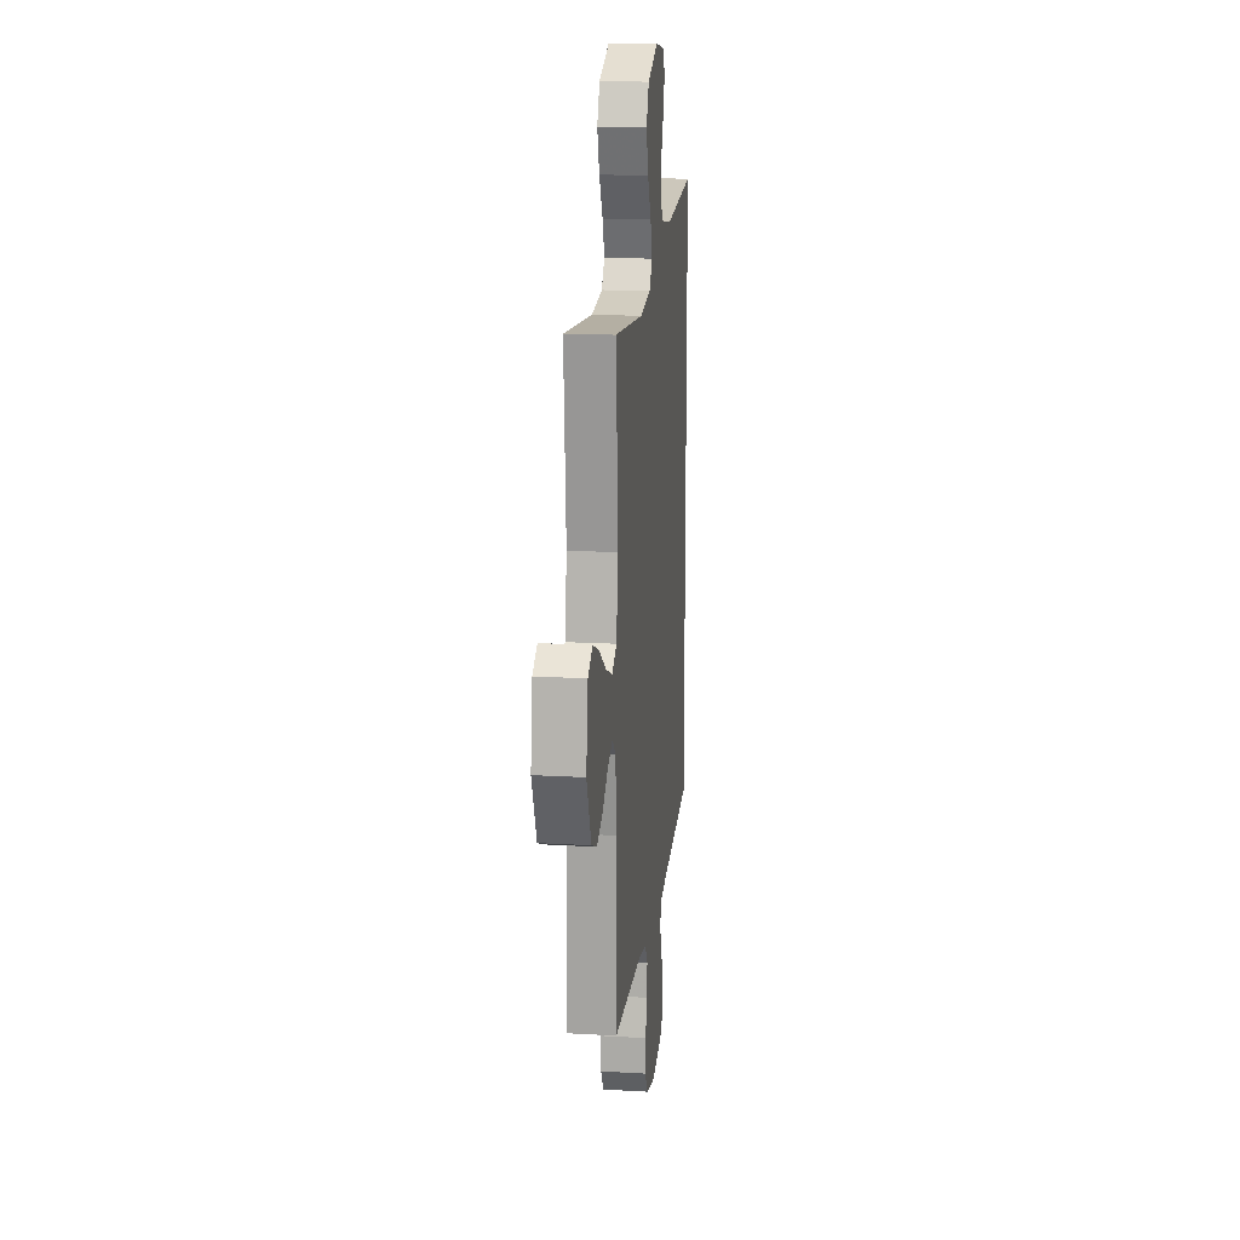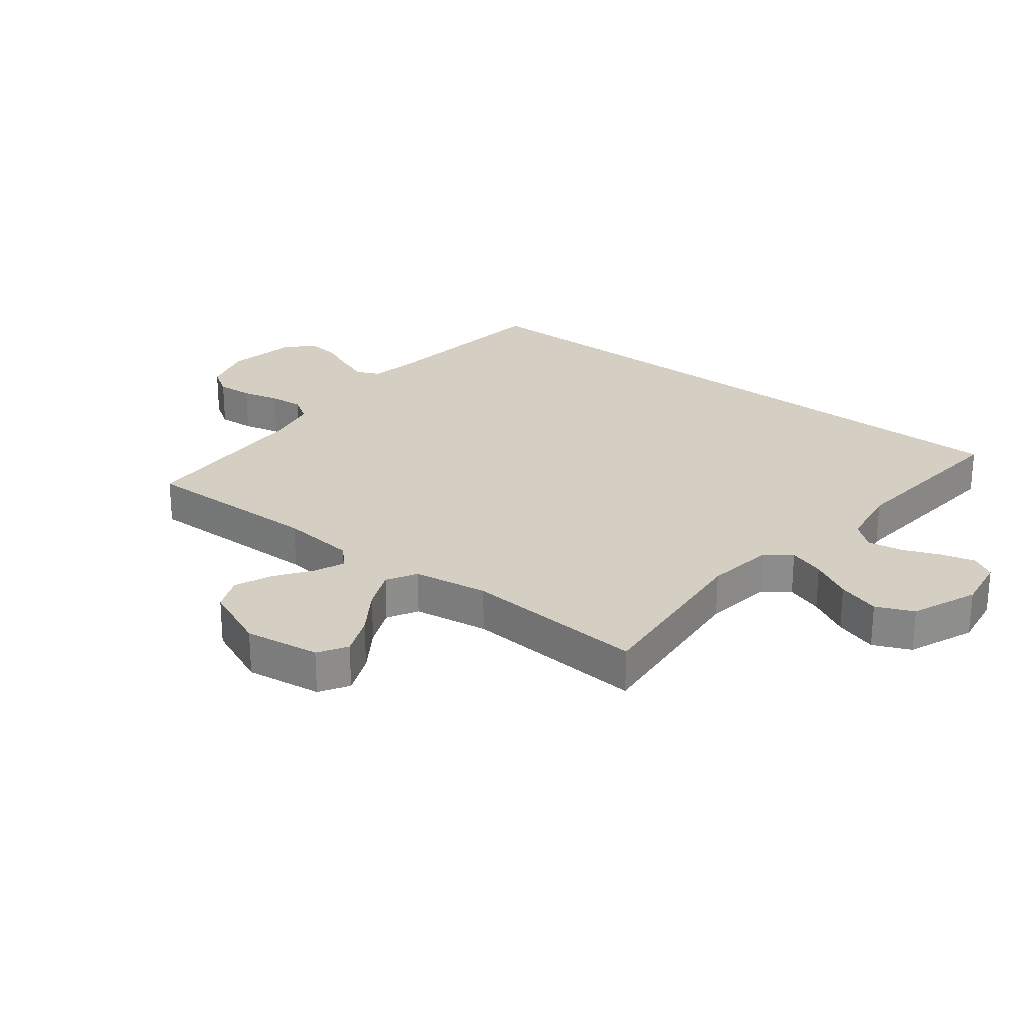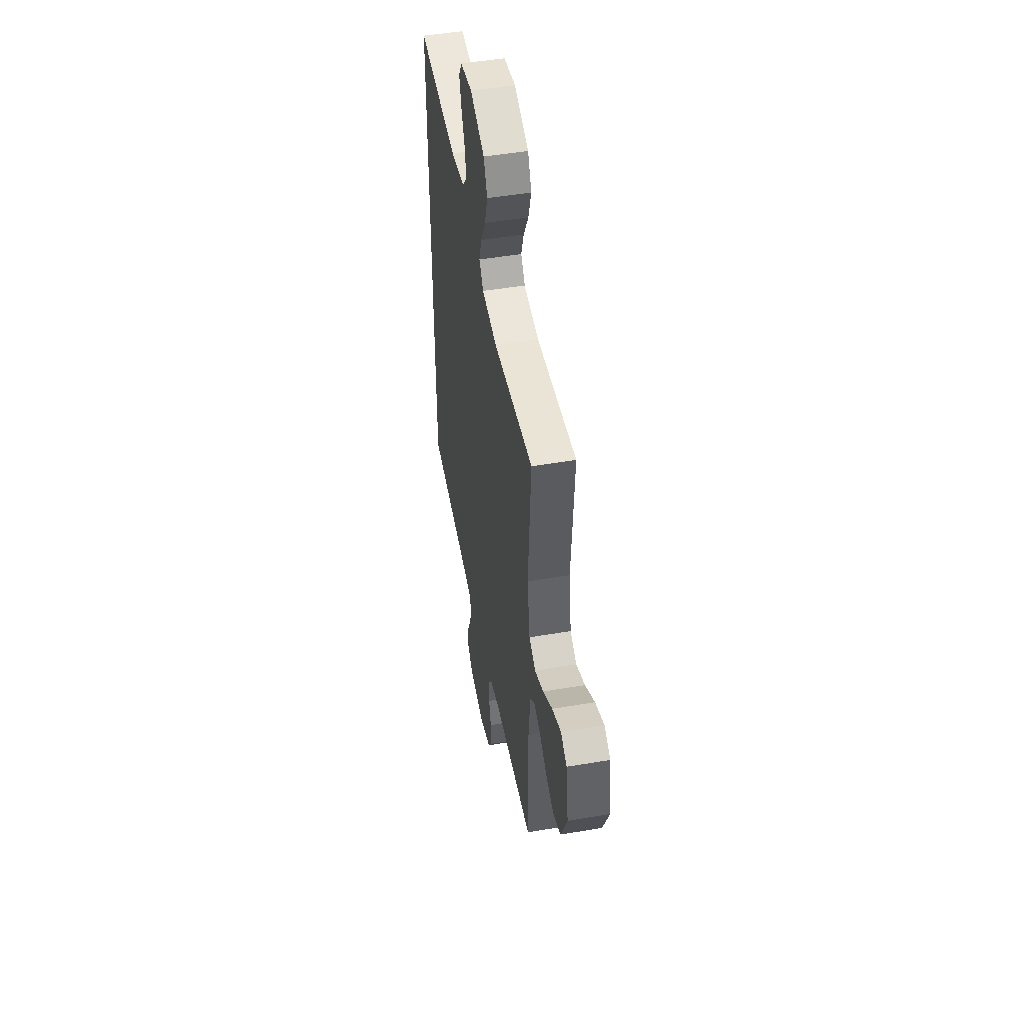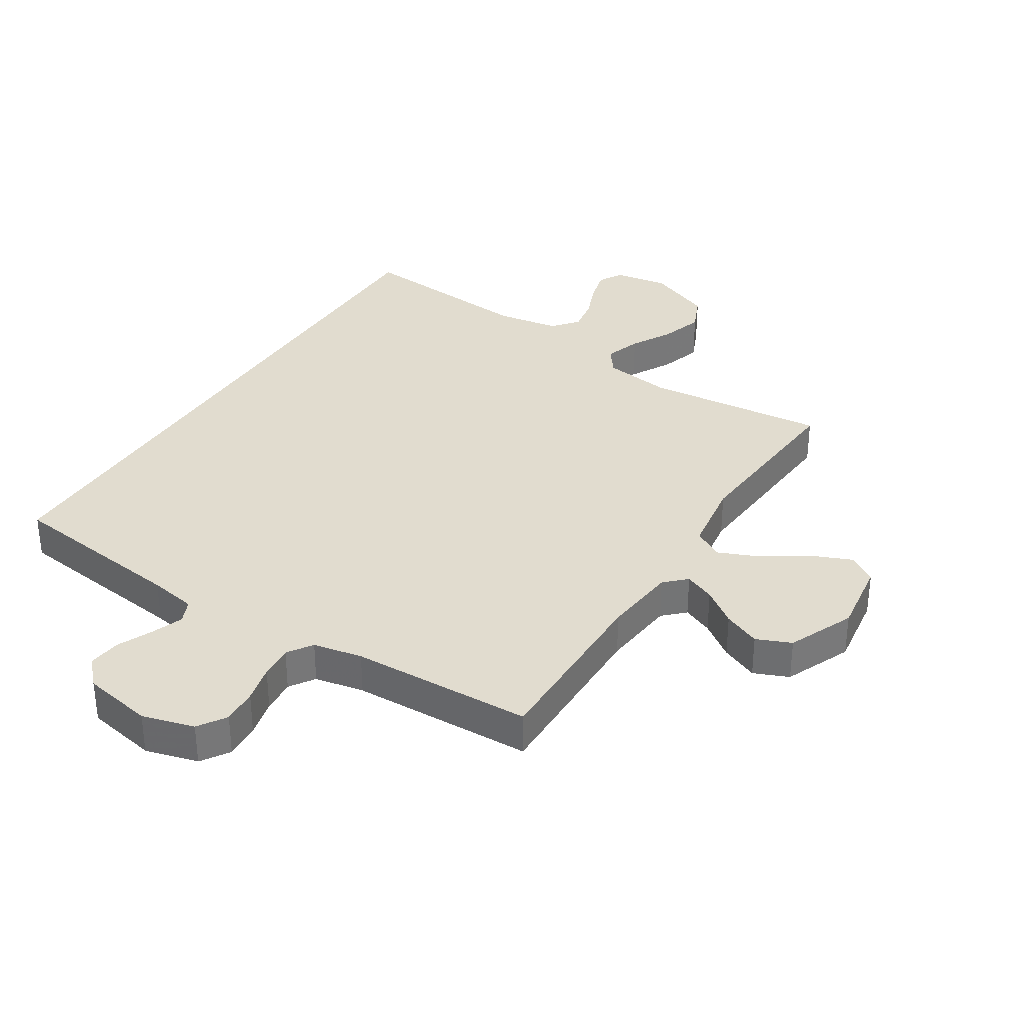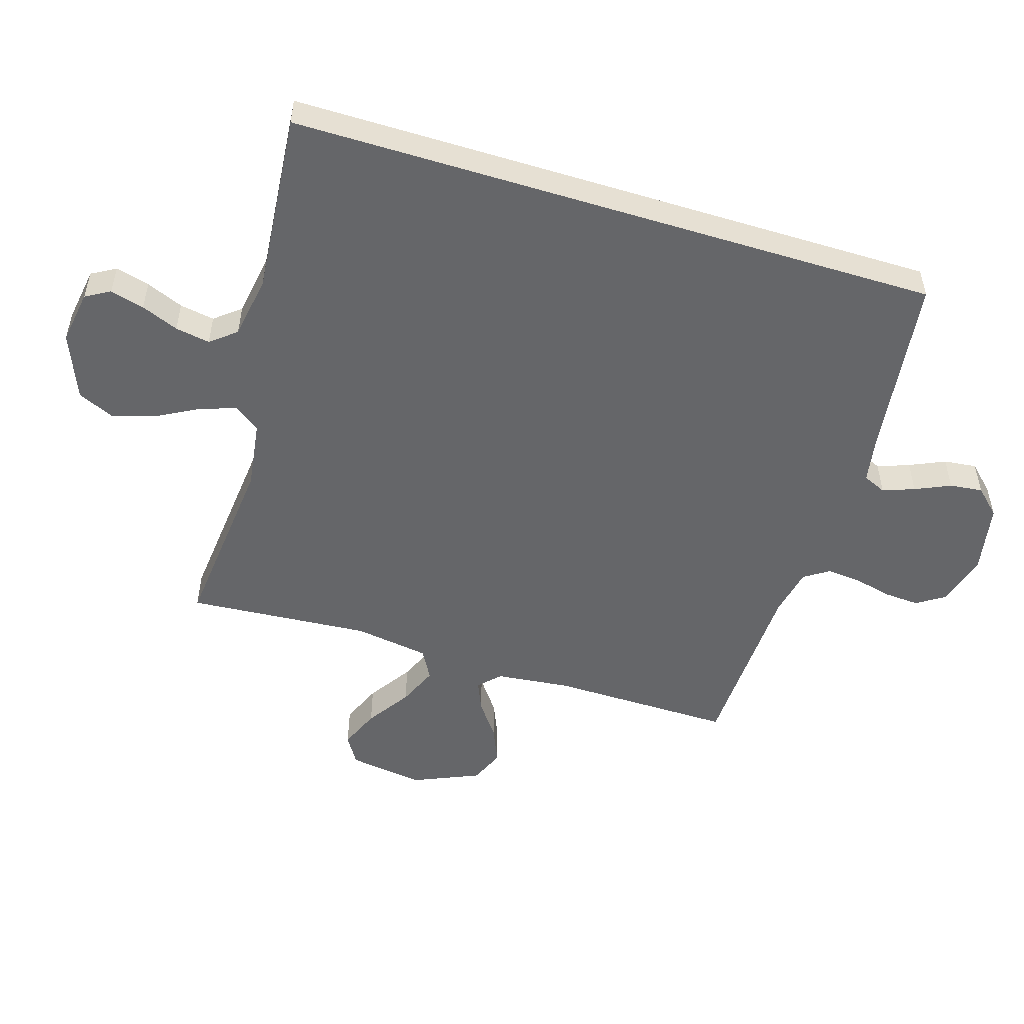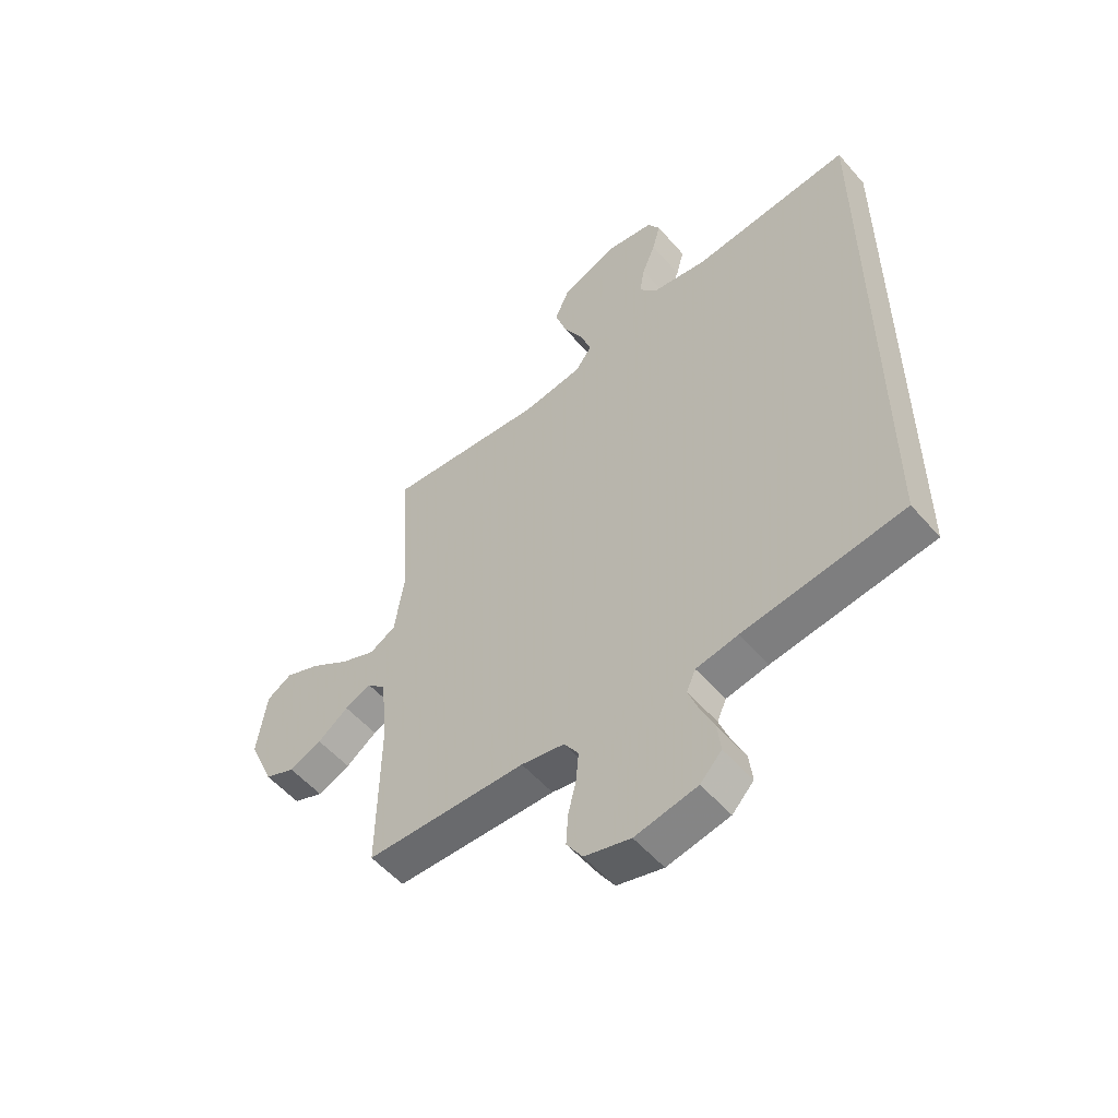
<metadata>
{"format":"obj","ext":"obj","renderer":"f3d","projection":"perspective","resolution":1024,"background":"white","views":[{"elev":16.6,"azim":-83.3,"up":"+Z"},{"elev":25.6,"azim":-52.0,"up":"+Y"},{"elev":48.4,"azim":-100.8,"up":"+Z"},{"elev":34.3,"azim":-147.7,"up":"+Y"},{"elev":-51.9,"azim":72.8,"up":"+Y"},{"elev":-54.5,"azim":40.1,"up":"+Z"}]}
</metadata>
<code>
v -0.5 0.07 -0.5
v -0.496 0.07 -0.2
v -0.509 0.07 -0.077
v -0.543 0.07 -0.044
v -0.593 0.07 -0.065
v -0.651 0.07 -0.107
v -0.712 0.07 -0.133
v -0.769 0.07 -0.109
v -0.816 0.07 0
v -0.798 0.07 0.124
v -0.751 0.07 0.153
v -0.684 0.07 0.125
v -0.612 0.07 0.077
v -0.546 0.07 0.049
v -0.497 0.07 0.077
v -0.478 0.07 0.2
v -0.5 0.07 0.5
v -0.2 0.07 0.471
v -0.087 0.07 0.487
v -0.056 0.07 0.529
v -0.076 0.07 0.589
v -0.113 0.07 0.657
v -0.135 0.07 0.727
v -0.108 0.07 0.788
v 0 0.07 0.832
v 0.089 0.07 0.818
v 0.112 0.07 0.778
v 0.097 0.07 0.722
v 0.072 0.07 0.661
v 0.062 0.07 0.604
v 0.096 0.07 0.562
v 0.2 0.07 0.545
v 0.5 0.07 0.572
v 0.5 0.07 -0.496
v 0.2 0.07 -0.534
v 0.122 0.07 -0.548
v 0.105 0.07 -0.586
v 0.124 0.07 -0.638
v 0.15 0.07 -0.696
v 0.156 0.07 -0.75
v 0.116 0.07 -0.792
v 0 0.07 -0.814
v -0.086 0.07 -0.79
v -0.116 0.07 -0.744
v -0.112 0.07 -0.685
v -0.097 0.07 -0.623
v -0.092 0.07 -0.567
v -0.119 0.07 -0.526
v -0.2 0.07 -0.51
v -0.5 0 -0.5
v -0.496 0 -0.2
v -0.509 0 -0.077
v -0.543 0 -0.044
v -0.593 0 -0.065
v -0.651 0 -0.107
v -0.712 0 -0.133
v -0.769 0 -0.109
v -0.816 0 0
v -0.798 0 0.124
v -0.751 0 0.153
v -0.684 0 0.125
v -0.612 0 0.077
v -0.546 0 0.049
v -0.497 0 0.077
v -0.478 0 0.2
v -0.5 0 0.5
v -0.2 0 0.471
v -0.087 0 0.487
v -0.056 0 0.529
v -0.076 0 0.589
v -0.113 0 0.657
v -0.135 0 0.727
v -0.108 0 0.788
v 0 0 0.832
v 0.089 0 0.818
v 0.112 0 0.778
v 0.097 0 0.722
v 0.072 0 0.661
v 0.062 0 0.604
v 0.096 0 0.562
v 0.2 0 0.545
v 0.5 0 0.572
v 0.5 0 -0.496
v 0.2 0 -0.534
v 0.122 0 -0.548
v 0.105 0 -0.586
v 0.124 0 -0.638
v 0.15 0 -0.696
v 0.156 0 -0.75
v 0.116 0 -0.792
v 0 0 -0.814
v -0.086 0 -0.79
v -0.116 0 -0.744
v -0.112 0 -0.685
v -0.097 0 -0.623
v -0.092 0 -0.567
v -0.119 0 -0.526
v -0.2 0 -0.51
f 43 44 45 46
f 43 46 47
f 42 43 47
f 41 42 47
f 38 39 40 41
f 37 38 41 47
f 36 37 47 48
f 32 33 34 35
f 31 32 35 36
f 30 31 36 48
f 26 27 28 29
f 26 29 30
f 21 22 23 24
f 20 21 24 25
f 16 17 18
f 15 16 18 19
f 10 11 12 13
f 10 13 14
f 9 10 14
f 8 9 14
f 5 6 7 8
f 4 5 8 14
f 3 4 14 15
f 49 1 2
f 20 25 26 30
f 19 20 30 48
f 15 19 48 49
f 2 3 15 49
f 95 94 93 92
f 96 95 92
f 96 92 91
f 96 91 90
f 90 89 88 87
f 96 90 87 86
f 97 96 86 85
f 84 83 82 81
f 85 84 81 80
f 97 85 80 79
f 78 77 76 75
f 79 78 75
f 73 72 71 70
f 74 73 70 69
f 67 66 65
f 68 67 65 64
f 62 61 60 59
f 63 62 59
f 63 59 58
f 63 58 57
f 57 56 55 54
f 63 57 54 53
f 64 63 53 52
f 51 50 98
f 79 75 74 69
f 97 79 69 68
f 98 97 68 64
f 98 64 52 51
f 1 50 51 2
f 2 51 52 3
f 3 52 53 4
f 4 53 54 5
f 5 54 55 6
f 6 55 56 7
f 7 56 57 8
f 8 57 58 9
f 9 58 59 10
f 10 59 60 11
f 11 60 61 12
f 12 61 62 13
f 13 62 63 14
f 14 63 64 15
f 15 64 65 16
f 16 65 66 17
f 17 66 67 18
f 18 67 68 19
f 19 68 69 20
f 20 69 70 21
f 21 70 71 22
f 22 71 72 23
f 23 72 73 24
f 24 73 74 25
f 25 74 75 26
f 26 75 76 27
f 27 76 77 28
f 28 77 78 29
f 29 78 79 30
f 30 79 80 31
f 31 80 81 32
f 32 81 82 33
f 33 82 83 34
f 34 83 84 35
f 35 84 85 36
f 36 85 86 37
f 37 86 87 38
f 38 87 88 39
f 39 88 89 40
f 40 89 90 41
f 41 90 91 42
f 42 91 92 43
f 43 92 93 44
f 44 93 94 45
f 45 94 95 46
f 46 95 96 47
f 47 96 97 48
f 48 97 98 49
f 49 98 50 1

</code>
